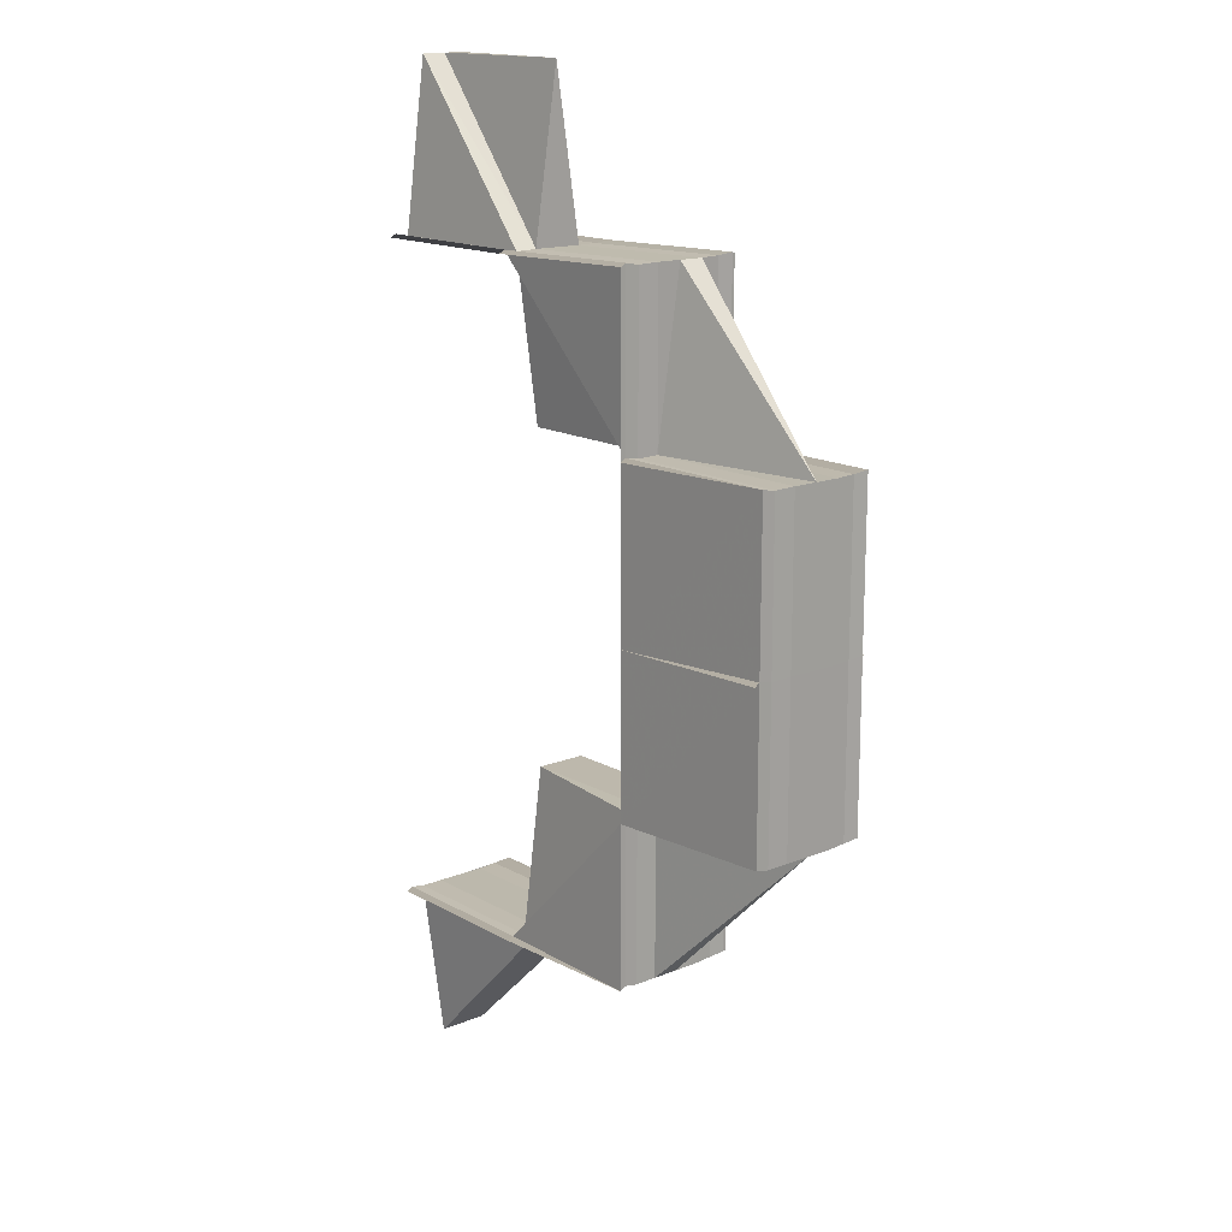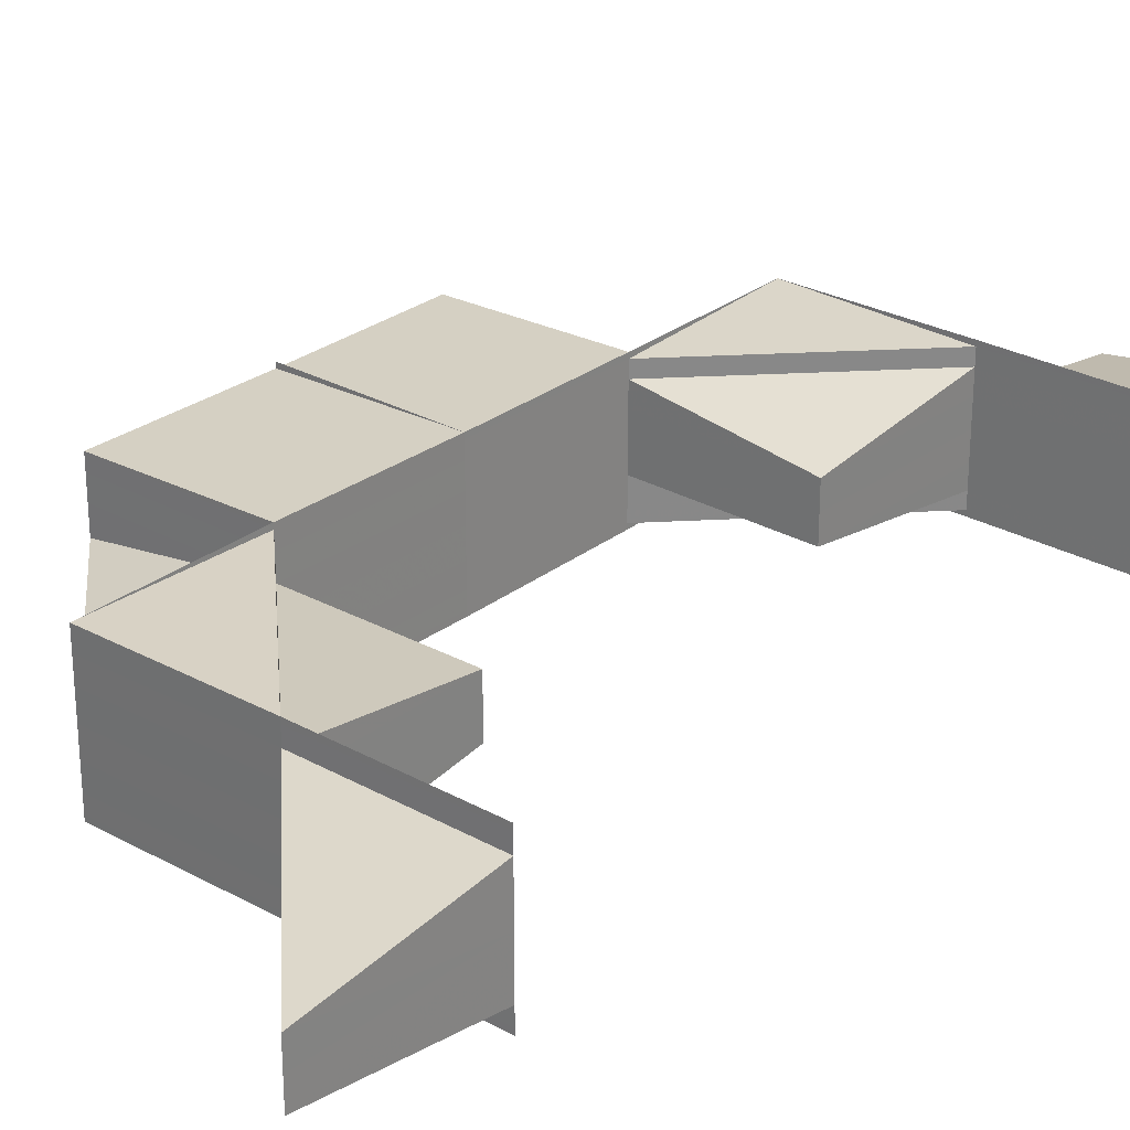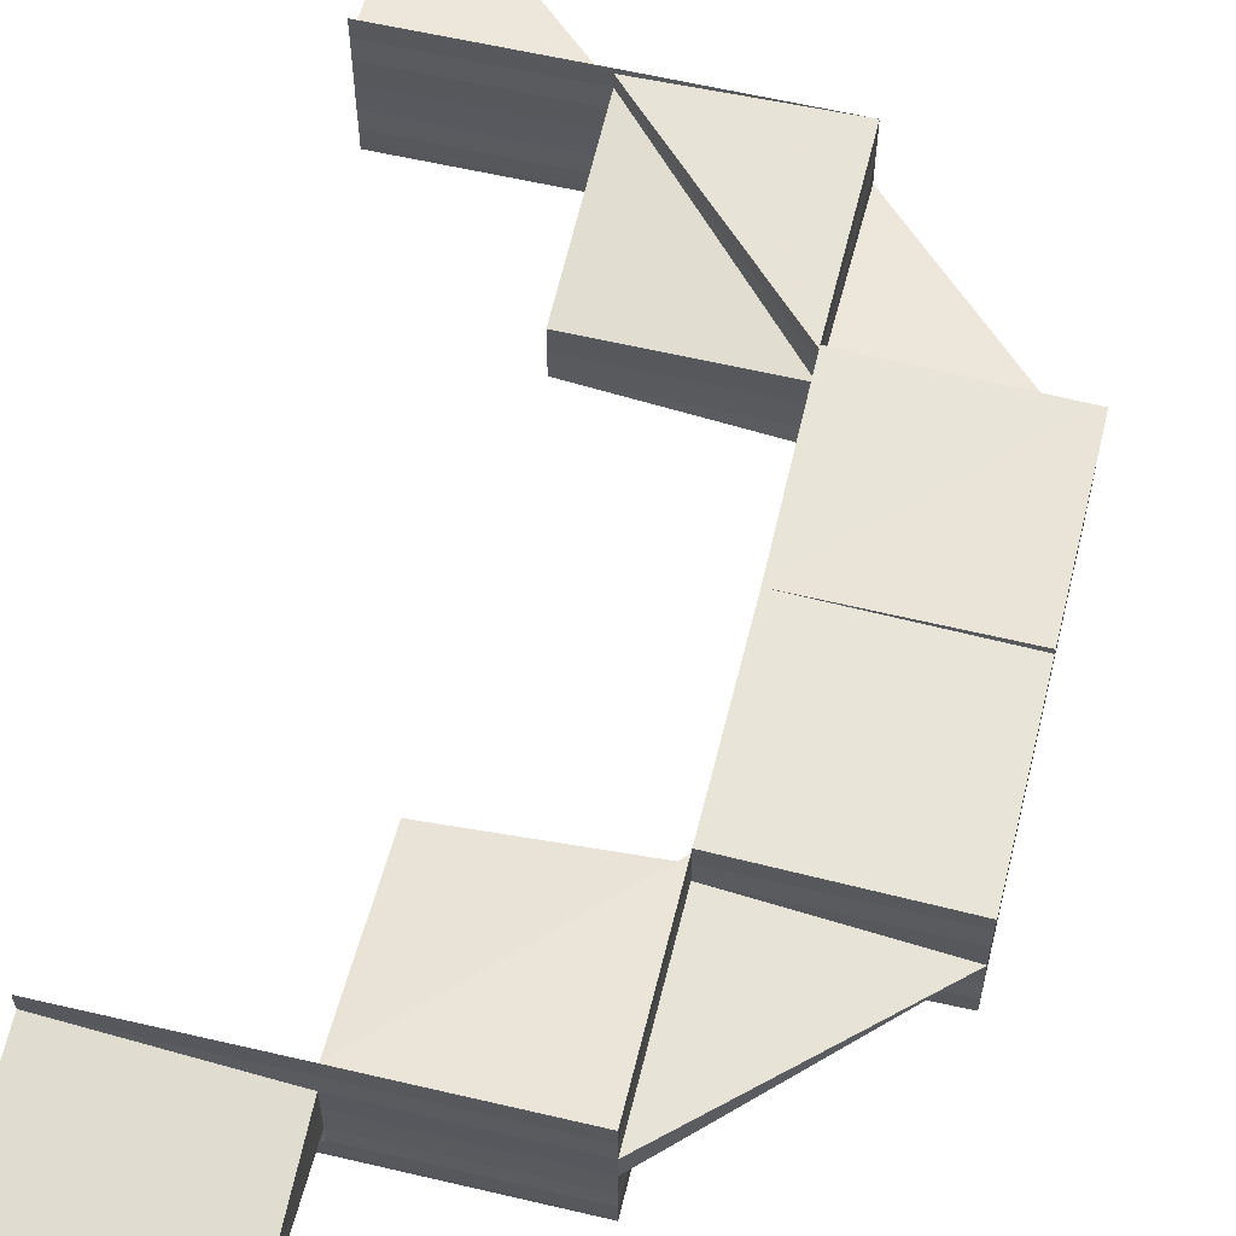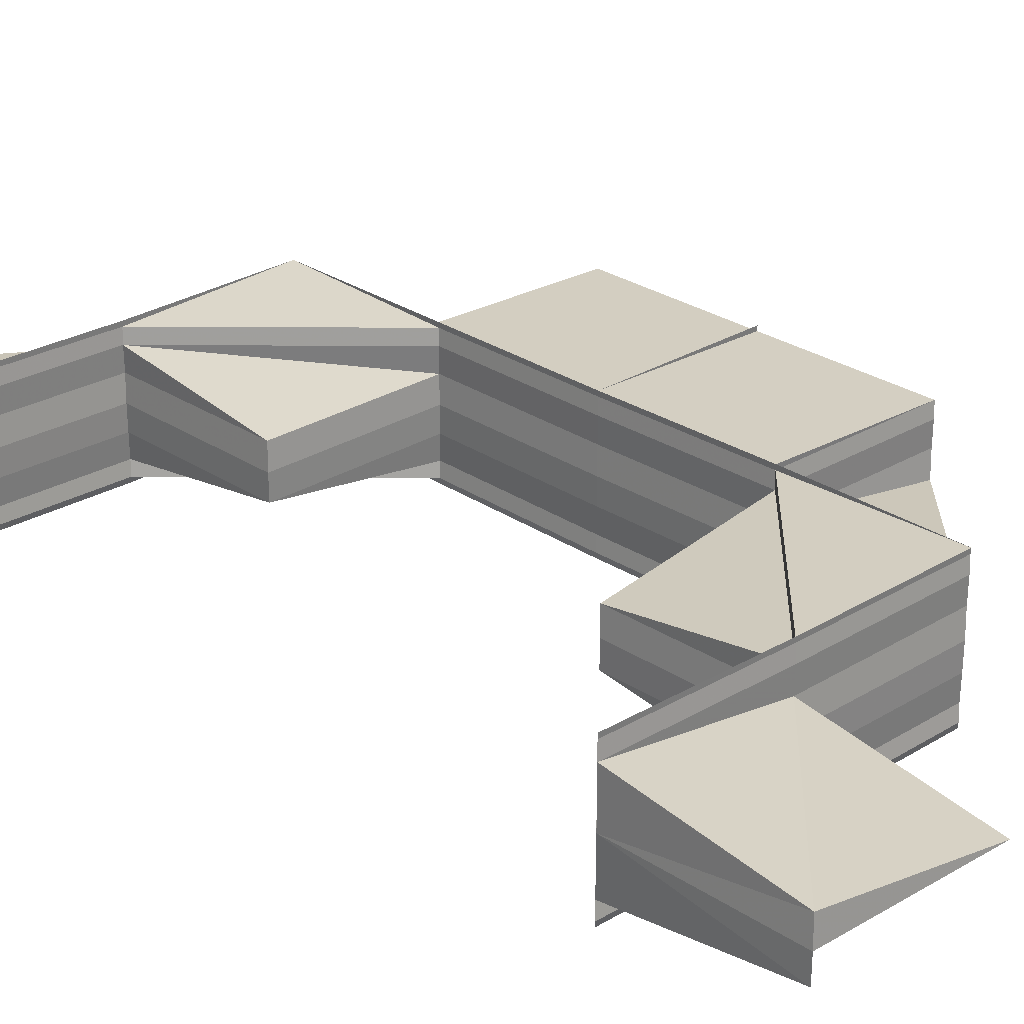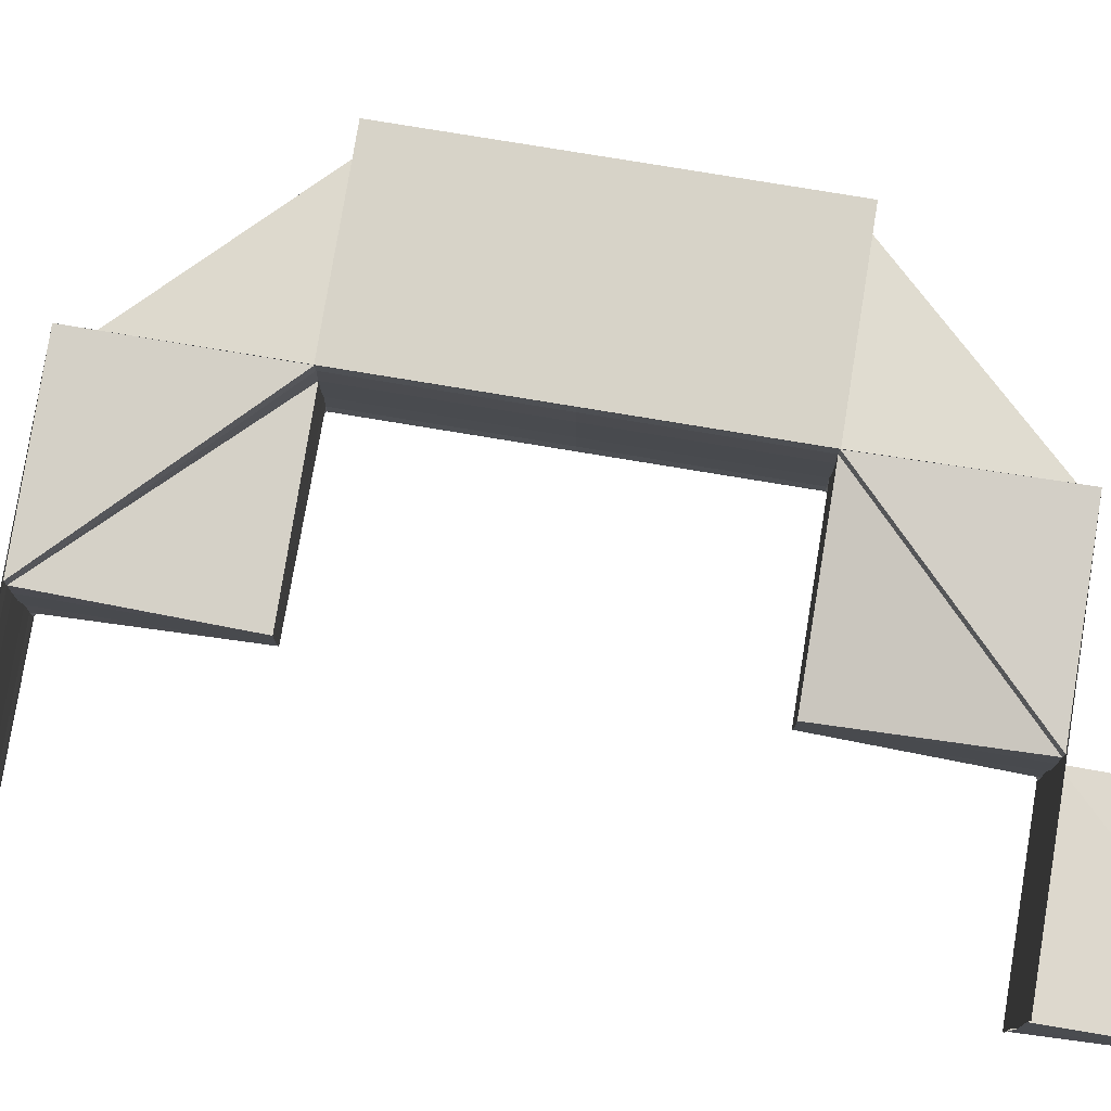
<metadata>
{"format":"obj","ext":"obj","renderer":"f3d","projection":"perspective","resolution":1024,"background":"white","views":[{"elev":15.6,"azim":-131.1,"up":"+Y"},{"elev":27.5,"azim":40.5,"up":"+Z"},{"elev":60.9,"azim":-166.4,"up":"+Z"},{"elev":26.6,"azim":136.4,"up":"+Z"},{"elev":78.7,"azim":99.2,"up":"+Z"}]}
</metadata>
<code>
o 6447
v 2241 1879 12.26
v 2241 1879 12.26
v 2241 1879 12.26
v 2241 1879 12.26
v 2241 1879 12.26
v 2241 1879 12.26
v 2241 1879 12.26
v 2241 1879 12.26
v 2241 1879 12.26
v 2241 1879 12.26
v 2241 1879 12.26
v 2241 1879 12.26
v 2241 1879 12.26
v 2241 1879 12.26
v 2241 1879 12.26
v 2241 1879 12.26
v 2241 1879 12.26
v 2241 1879 12.26
v 2241 1879 12.26
v 2241 1879 12.26
v 2241 1879 12.26
v 2241 1879 12.26
v 2241 1879 12.26
v 2241 1879 12.26
v 2241 1879 12.26
v 2241 1879 12.26
v 2241 1879 12.26
v 2241 1879 12.26
v 2241 1879 12.26
v 2241 1879 12.26
v 2241 1879 12.26
v 2241 1879 12.26
v 2241 1879 12.26
v 2241 1879 12.26
v 2241 1879 12.27
v 2241 1879 12.26
v 2241 1879 12.27
v 2241 1879 12.27
v 2241 1879 12.27
v 2241 1879 12.27
v 2241 1879 12.27
v 2241 1879 12.27
v 2241 1879 12.27
v 2241 1879 12.27
v 2241 1879 12.26
v 2241 1879 12.27
v 2241 1879 12.26
v 2241 1879 12.27
v 2241 1879 12.26
v 2241 1879 12.26
v 2241 1879 12.26
v 2241 1879 12.26
v 2241 1879 12.26
v 2241 1879 12.27
v 2241 1879 12.27
v 2241 1879 12.27
v 2241 1879 12.27
v 2241 1879 12.27
v 2241 1879 12.27
v 2241 1879 12.26
v 2241 1879 12.26
v 2241 1879 12.26
v 2241 1879 12.26
v 2241 1879 12.26
v 2241 1879 12.26
v 2241 1879 12.26
v 2241 1879 12.26
v 2241 1879 12.26
v 2241 1879 12.26
v 2241 1879 12.26
v 2241 1879 12.27
v 2241 1879 12.26
v 2241 1879 12.26
v 2241 1879 12.26
v 2241 1879 12.26
v 2241 1879 12.26
v 2241 1879 12.26
v 2241 1879 12.26
v 2241 1879 12.26
v 2241 1879 12.26
v 2241 1879 12.26
v 2241 1879 12.26
v 2241 1879 12.26
v 2241 1879 12.26
v 2241 1879 12.26
v 2241 1879 12.26
v 2241 1879 12.26
v 2241 1879 12.26
v 2241 1879 12.26
v 2241 1879 12.26
v 2241 1879 12.26
v 2241 1879 12.26
v 2241 1879 12.26
v 2241 1879 12.26
v 2241 1879 12.26
v 2241 1879 12.26
v 2241 1879 12.26
v 2241 1879 12.26
v 2241 1879 12.26
v 2241 1879 12.26
v 2241 1879 12.26
v 2241 1879 12.26
v 2241 1879 12.26
v 2241 1879 12.26
v 2241 1879 12.26
v 2241 1879 12.26
v 2241 1879 12.26
v 2241 1879 12.26
v 2241 1879 12.26
v 2241 1879 12.26
v 2241 1879 12.26
v 2241 1879 12.26
v 2241 1879 12.26
v 2241 1879 12.26
v 2241 1879 12.26
v 2241 1879 12.26
v 2241 1879 12.26
v 2241 1879 12.26
v 2241 1879 12.26
v 2241 1879 12.26
v 2241 1879 12.26
v 2241 1879 12.26
v 2241 1879 12.26
v 2241 1879 12.26
v 2241 1879 12.26
v 2241 1879 12.26
v 2241 1879 12.26
v 2241 1879 12.26
v 2241 1879 12.26
v 2241 1879 12.26
v 2241 1879 12.26
v 2241 1879 12.26
v 2241 1879 12.26
v 2241 1879 12.26
v 2241 1879 12.26
v 2241 1879 12.26
v 2241 1879 12.26
v 2241 1879 12.26
v 2241 1879 12.26
v 2241 1879 12.26
v 2241 1879 12.26
v 2241 1879 12.26
v 2241 1879 12.26
v 2241 1879 12.26
v 2241 1879 12.26
v 2241 1879 12.26
v 2241 1879 12.26
v 2241 1879 12.26
v 2241 1879 12.26
v 2241 1879 12.26
v 2241 1879 12.26
v 2241 1879 12.26
v 2241 1879 12.26
v 2241 1879 12.26
v 2241 1879 12.26
v 2241 1879 12.26
v 2241 1879 12.26
v 2241 1879 12.26
v 2241 1879 12.26
v 2241 1879 12.26
v 2241 1879 12.26
v 2241 1879 12.26
v 2241 1879 12.26
v 2241 1879 12.26
v 2241 1879 12.26
v 2241 1879 12.26
v 2241 1879 12.26
v 2241 1879 12.26
v 2241 1879 12.26
v 2241 1879 12.26
v 2241 1879 12.26
v 2241 1879 12.26
v 2241 1879 12.26
v 2241 1879 12.26
v 2241 1879 12.26
v 2241 1879 12.26
v 2241 1879 12.26
v 2241 1879 12.26
v 2241 1879 12.26
v 2241 1879 12.26
v 2241 1879 12.26
v 2241 1879 12.26
v 2241 1879 12.27
v 2241 1879 12.26
v 2241 1879 12.26
v 2241 1879 12.27
v 2241 1879 12.27
v 2241 1879 12.27
v 2241 1879 12.27
v 2241 1879 12.27
v 2241 1879 12.27
v 2241 1879 12.27
v 2241 1879 12.27
v 2241 1879 12.27
v 2241 1879 12.27
v 2241 1879 12.27
v 2241 1879 12.27
v 2241 1879 12.27
v 2241 1879 12.27
v 2241 1879 12.27
v 2241 1879 12.27
v 2241 1879 12.27
v 2241 1879 12.27
v 2241 1879 12.27
v 2241 1879 12.27
v 2241 1879 12.27
v 2241 1879 12.27
v 2241 1879 12.27
v 2241 1879 12.27
v 2241 1879 12.26
v 2241 1879 12.26
v 2241 1879 12.26
v 2241 1879 12.26
v 2241 1879 12.27
v 2241 1879 12.26
v 2241 1879 12.27
v 2241 1879 12.27
v 2241 1879 12.27
v 2241 1879 12.27
v 2241 1879 12.27
v 2241 1879 12.27
v 2241 1879 12.27
v 2241 1879 12.27
v 2241 1879 12.27
v 2241 1879 12.27
v 2241 1879 12.27
v 2241 1879 12.27
v 2241 1879 12.27
v 2241 1879 12.27
v 2241 1879 12.27
v 2241 1879 12.27
v 2241 1879 12.27
v 2241 1879 12.27
v 2241 1879 12.26
v 2241 1879 12.26
v 2241 1879 12.26
v 2241 1879 12.26
v 2241 1879 12.27
v 2241 1879 12.27
v 2241 1879 12.27
v 2241 1879 12.27
v 2241 1879 12.26
v 2241 1879 12.27
v 2241 1879 12.27
v 2241 1879 12.27
v 2241 1879 12.27
v 2241 1879 12.27
v 2241 1879 12.27
v 2241 1879 12.27
v 2241 1879 12.27
v 2241 1879 12.26
v 2241 1879 12.26
v 2241 1879 12.26
v 2241 1879 12.26
v 2241 1879 12.26
v 2241 1879 12.27
v 2241 1879 12.26
v 2241 1879 12.26
v 2241 1879 12.27
v 2241 1879 12.27
v 2241 1879 12.27
v 2241 1879 12.27
v 2241 1879 12.27
v 2241 1879 12.27
v 2241 1879 12.27
v 2241 1879 12.27
v 2241 1879 12.27
v 2241 1879 12.27
v 2241 1879 12.27
v 2241 1879 12.27
v 2241 1879 12.27
v 2241 1879 12.27
v 2241 1879 12.27
v 2241 1879 12.27
v 2241 1879 12.26
v 2241 1879 12.27
v 2241 1879 12.27
v 2241 1879 12.27
v 2241 1879 12.27
v 2241 1879 12.27
v 2241 1879 12.27
v 2241 1879 12.27
v 2241 1879 12.27
v 2241 1879 12.27
v 2241 1879 12.27
v 2241 1879 12.27
v 2241 1879 12.27
v 2241 1879 12.27
v 2241 1879 12.27
v 2241 1879 12.27
v 2241 1879 12.27
v 2241 1879 12.26
v 2241 1879 12.27
v 2241 1879 12.27
v 2241 1879 12.27
v 2241 1879 12.27
v 2241 1879 12.27
v 2241 1879 12.27
v 2241 1879 12.27
v 2241 1879 12.27
v 2241 1879 12.27
v 2241 1879 12.27
v 2241 1879 12.26
v 2241 1879 12.26
v 2241 1879 12.26
v 2241 1879 12.26
v 2241 1879 12.26
v 2241 1879 12.26
v 2241 1879 12.26
v 2241 1879 12.26
v 2241 1879 12.26
v 2241 1879 12.26
v 2241 1879 12.26
v 2241 1879 12.26
v 2241 1879 12.26
v 2241 1879 12.26
v 2241 1879 12.26
v 2241 1879 12.26
v 2241 1879 12.26
v 2241 1879 12.26
v 2241 1879 12.26
v 2241 1879 12.26
v 2241 1879 12.26
v 2241 1879 12.26
v 2241 1879 12.26
v 2241 1879 12.26
v 2241 1879 12.26
v 2241 1879 12.26
v 2241 1879 12.26
v 2241 1879 12.26
v 2241 1879 12.26
v 2241 1879 12.26
v 2241 1879 12.26
v 2241 1879 12.26
v 2241 1879 12.26
v 2241 1879 12.26
v 2241 1879 12.26
v 2241 1879 12.26
v 2241 1879 12.26
v 2241 1879 12.26
v 2241 1879 12.27
v 2241 1879 12.27
v 2241 1879 12.27
v 2241 1879 12.27
v 2241 1879 12.27
v 2241 1879 12.27
v 2241 1879 12.27
v 2241 1879 12.26
v 2241 1879 12.26
v 2241 1879 12.26
v 2241 1879 12.26
v 2241 1879 12.27
v 2241 1879 12.27
v 2241 1879 12.26
v 2241 1879 12.26
v 2241 1879 12.26
v 2241 1879 12.26
v 2241 1879 12.26
v 2241 1879 12.26
v 2241 1879 12.26
v 2241 1879 12.26
v 2241 1879 12.26
v 2241 1879 12.26
v 2241 1879 12.26
v 2241 1879 12.26
v 2241 1879 12.26
v 2241 1879 12.26
v 2241 1879 12.26
v 2241 1879 12.26
v 2241 1879 12.26
v 2241 1879 12.26
v 2241 1879 12.26
v 2241 1879 12.26
v 2241 1879 12.26
v 2241 1879 12.26
v 2241 1879 12.26
v 2241 1879 12.26
v 2241 1879 12.26
v 2241 1879 12.26
v 2241 1879 12.26
v 2241 1879 12.26
v 2241 1879 12.26
v 2241 1879 12.26
v 2241 1879 12.26
v 2241 1879 12.26
v 2241 1879 12.26
v 2241 1879 12.26
v 2241 1879 12.26
v 2241 1879 12.26
v 2241 1879 12.26
v 2241 1879 12.26
v 2241 1879 12.27
v 2241 1879 12.27
v 2241 1879 12.27
v 2241 1879 12.27
v 2241 1879 12.27
v 2241 1879 12.26
v 2241 1879 12.26
v 2241 1879 12.26
v 2241 1879 12.26
v 2241 1879 12.26
v 2241 1879 12.26
v 2241 1879 12.26
v 2241 1879 12.26
v 2241 1879 12.26
v 2241 1879 12.26
v 2241 1879 12.26
v 2241 1879 12.27
v 2241 1879 12.26
v 2241 1879 12.26
v 2241 1879 12.26
v 2241 1879 12.26
v 2241 1879 12.26
v 2241 1879 12.26
f 1 2 3
f 4 2 5
f 6 7 5
f 8 9 6
f 4 10 11
f 11 12 13
f 10 9 14
f 9 15 16
f 17 15 16
f 18 15 19
f 17 20 21
f 18 22 23
f 24 25 23
f 22 26 27
f 25 26 27
f 28 17 29
f 28 17 30
f 31 32 33
f 33 34 35
f 36 37 35
f 38 37 39
f 38 40 41
f 42 38 43
f 42 38 44
f 32 10 45
f 46 32 47
f 48 46 47
f 47 49 45
f 50 48 45
f 51 50 45
f 52 51 45
f 53 52 45
f 54 46 55
f 56 57 55
f 46 58 59
f 57 58 59
f 45 60 14
f 14 61 62
f 63 64 60
f 65 63 61
f 66 67 61
f 68 66 60
f 69 65 70
f 71 68 72
f 73 69 74
f 73 75 76
f 75 77 78
f 74 78 79
f 79 80 74
f 76 81 82
f 82 80 83
f 83 84 85
f 86 87 80
f 87 88 89
f 90 86 91
f 90 92 93
f 92 94 95
f 96 92 97
f 96 98 99
f 97 100 101
f 102 98 101
f 102 103 104
f 103 105 106
f 107 108 100
f 109 107 110
f 109 111 112
f 113 111 114
f 110 115 116
f 117 115 118
f 113 119 120
f 121 122 120
f 123 119 124
f 121 125 126
f 121 125 127
f 125 128 129
f 125 130 131
f 132 130 133
f 134 135 131
f 136 134 127
f 137 138 136
f 132 139 140
f 141 142 140
f 139 138 143
f 143 134 144
f 139 145 146
f 142 145 146
f 147 144 148
f 149 148 150
f 150 151 152
f 153 154 149
f 155 156 153
f 157 158 155
f 158 159 160
f 157 161 162
f 163 154 162
f 162 160 163
f 159 123 164
f 165 123 163
f 163 164 166
f 166 167 168
f 123 169 147
f 170 171 166
f 172 173 170
f 173 174 175
f 174 176 177
f 178 169 179
f 169 178 148
f 180 178 171
f 178 180 181
f 182 181 183
f 184 185 182
f 185 186 187
f 186 188 189
f 188 190 191
f 192 190 193
f 194 195 193
f 194 196 197
f 198 196 199
f 200 201 199
f 202 203 200
f 204 205 201
f 206 205 201
f 207 204 208
f 209 206 208
f 209 206 210
f 209 211 152
f 209 180 212
f 210 213 214
f 215 216 214
f 180 217 218
f 219 216 220
f 183 220 152
f 183 218 221
f 221 222 223
f 217 224 222
f 225 224 183
f 224 217 187
f 219 226 227
f 198 219 228
f 198 219 229
f 230 187 231
f 231 232 233
f 234 235 230
f 236 237 234
f 237 238 239
f 240 239 241
f 238 237 242
f 238 243 244
f 243 238 245
f 245 187 242
f 246 243 247
f 247 189 245
f 248 246 249
f 247 245 250
f 245 242 251
f 252 251 253
f 253 254 255
f 256 257 252
f 242 258 254
f 242 235 258
f 248 259 260
f 261 259 262
f 263 264 260
f 261 265 263
f 266 267 264
f 261 266 268
f 265 269 270
f 271 272 270
f 273 265 274
f 275 271 250
f 276 250 277
f 277 278 279
f 280 281 279
f 282 281 283
f 282 284 285
f 286 287 285
f 288 287 289
f 290 288 291
f 292 290 293
f 294 295 293
f 295 294 296
f 297 296 298
f 299 294 300
f 300 301 297
f 257 295 301
f 300 302 303
f 304 257 276
f 257 305 306
f 305 307 308
f 309 307 310
f 311 308 310
f 312 306 311
f 311 313 312
f 79 314 311
f 315 316 313
f 77 315 314
f 317 315 79
f 317 318 319
f 315 320 321
f 322 320 323
f 324 325 323
f 322 326 327
f 328 326 329
f 312 330 72
f 72 331 312
f 330 332 333
f 72 334 300
f 330 334 49
f 335 336 337
f 335 275 338
f 338 242 339
f 338 340 341
f 341 245 338
f 274 247 341
f 341 342 274
f 274 343 344
f 240 345 343
f 346 347 345
f 348 346 240
f 349 240 342
f 350 348 349
f 349 351 240
f 352 240 353
f 354 349 352
f 355 349 354
f 356 350 357
f 357 358 349
f 359 357 349
f 360 357 359
f 361 360 355
f 360 362 357
f 363 356 360
f 364 365 362
f 365 364 366
f 107 364 367
f 364 107 368
f 369 367 360
f 369 360 370
f 371 363 369
f 372 371 369
f 373 369 361
f 374 372 373
f 375 369 376
f 377 376 378
f 378 379 380
f 378 381 377
f 339 258 378
f 258 381 89
f 258 175 381
f 237 382 258
f 382 365 381
f 91 383 377
f 377 366 91
f 381 366 80
f 381 177 366
f 91 368 384
f 366 368 81
f 366 385 368
f 161 386 385
f 116 385 387
f 386 388 389
f 387 389 390
f 391 388 390
f 392 393 394
f 393 395 396
f 397 398 399
f 400 401 402
f 402 403 202
f 212 403 404
f 404 401 405
f 405 406 407
f 408 409 403
f 409 143 401
f 410 206 143
f 210 409 411
f 411 143 136
f 136 412 411
f 411 413 210
f 412 413 401
f 412 413 143
f 413 414 143
f 413 414 403

</code>
